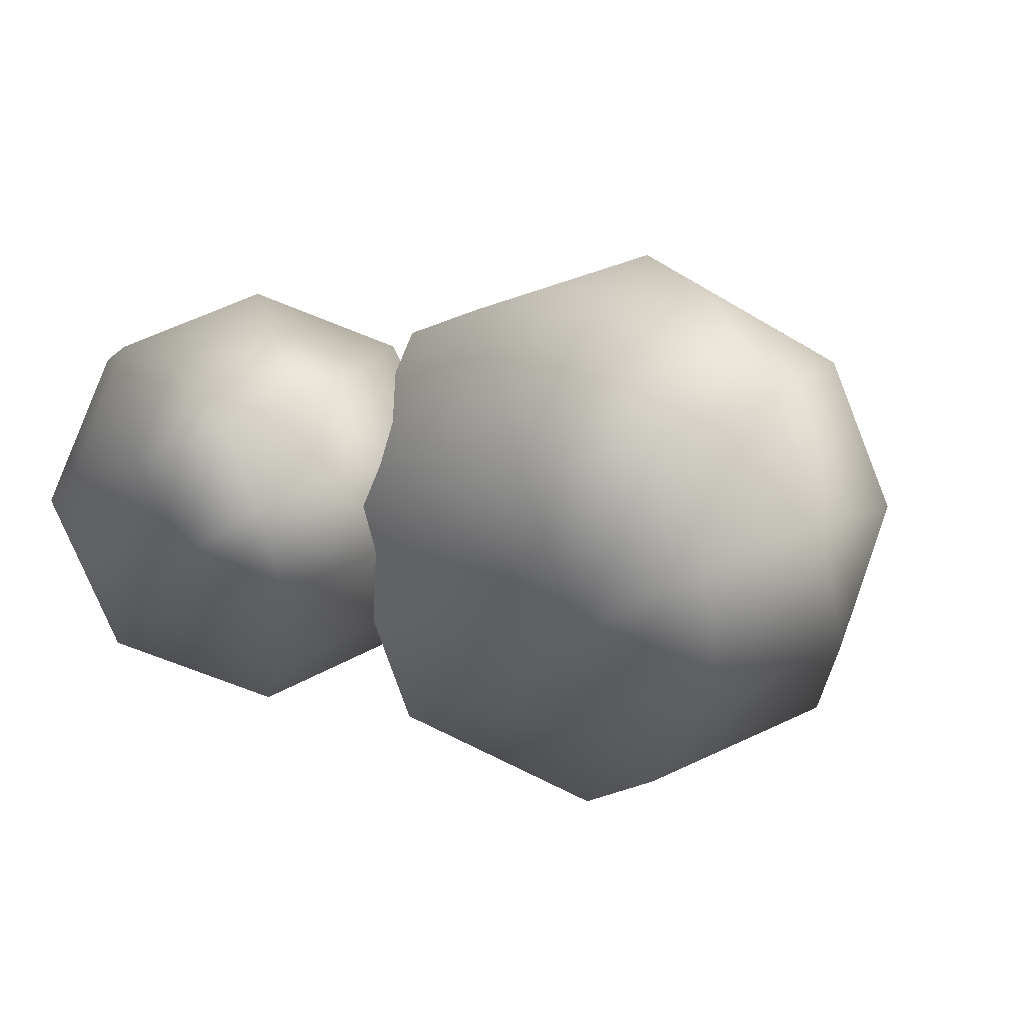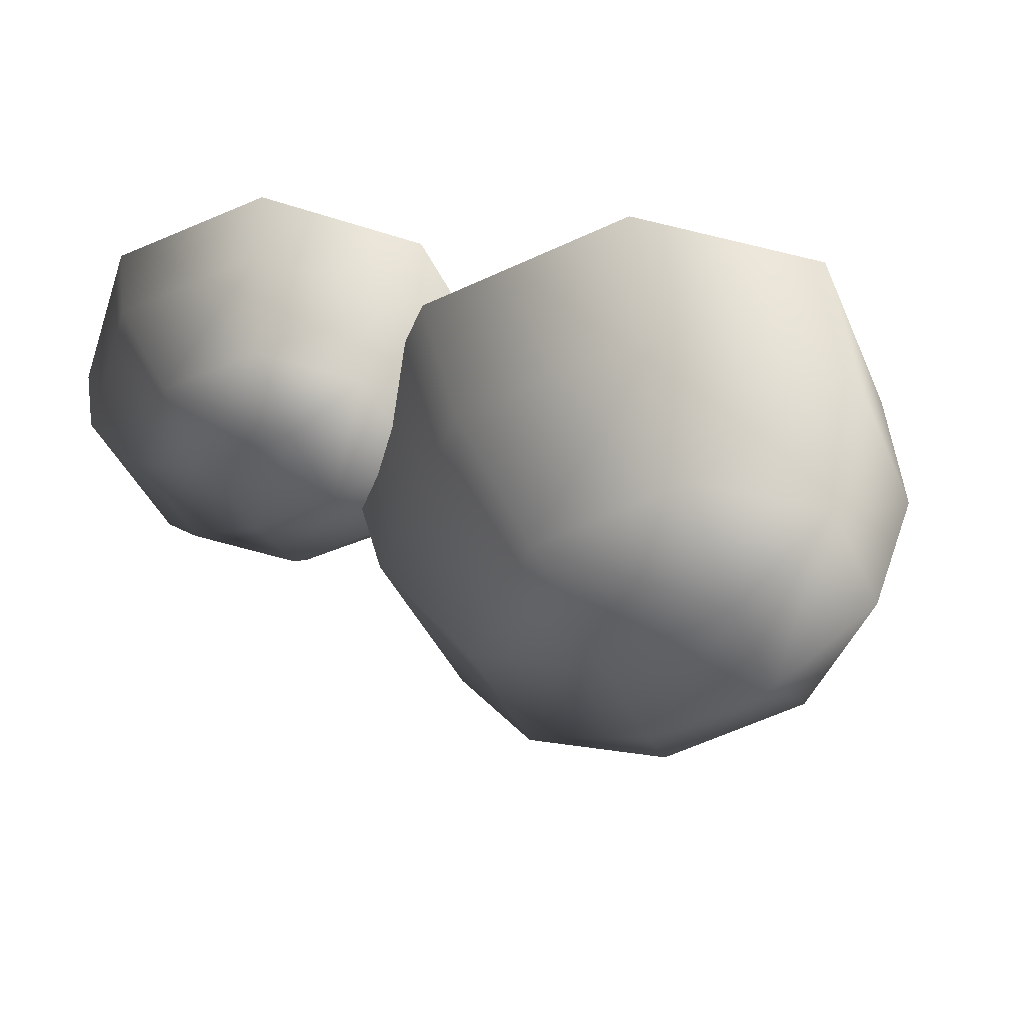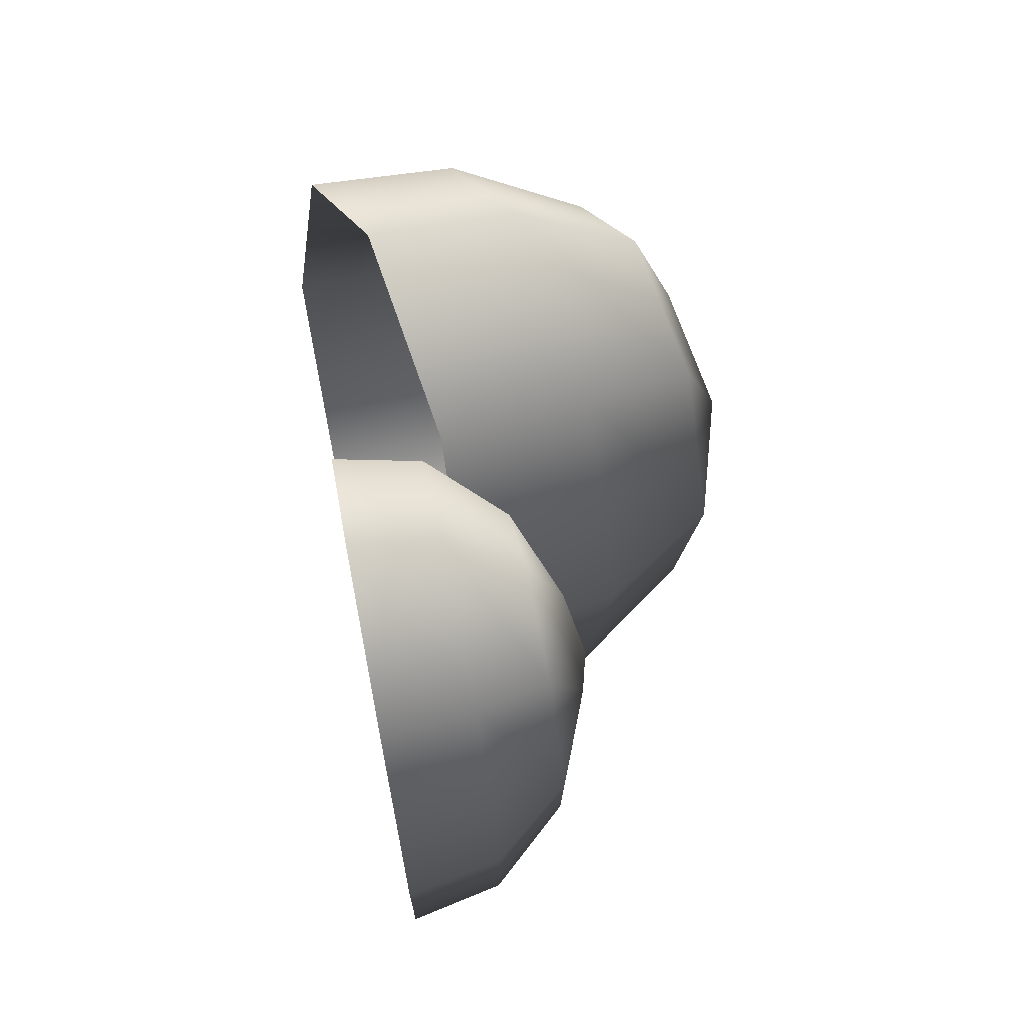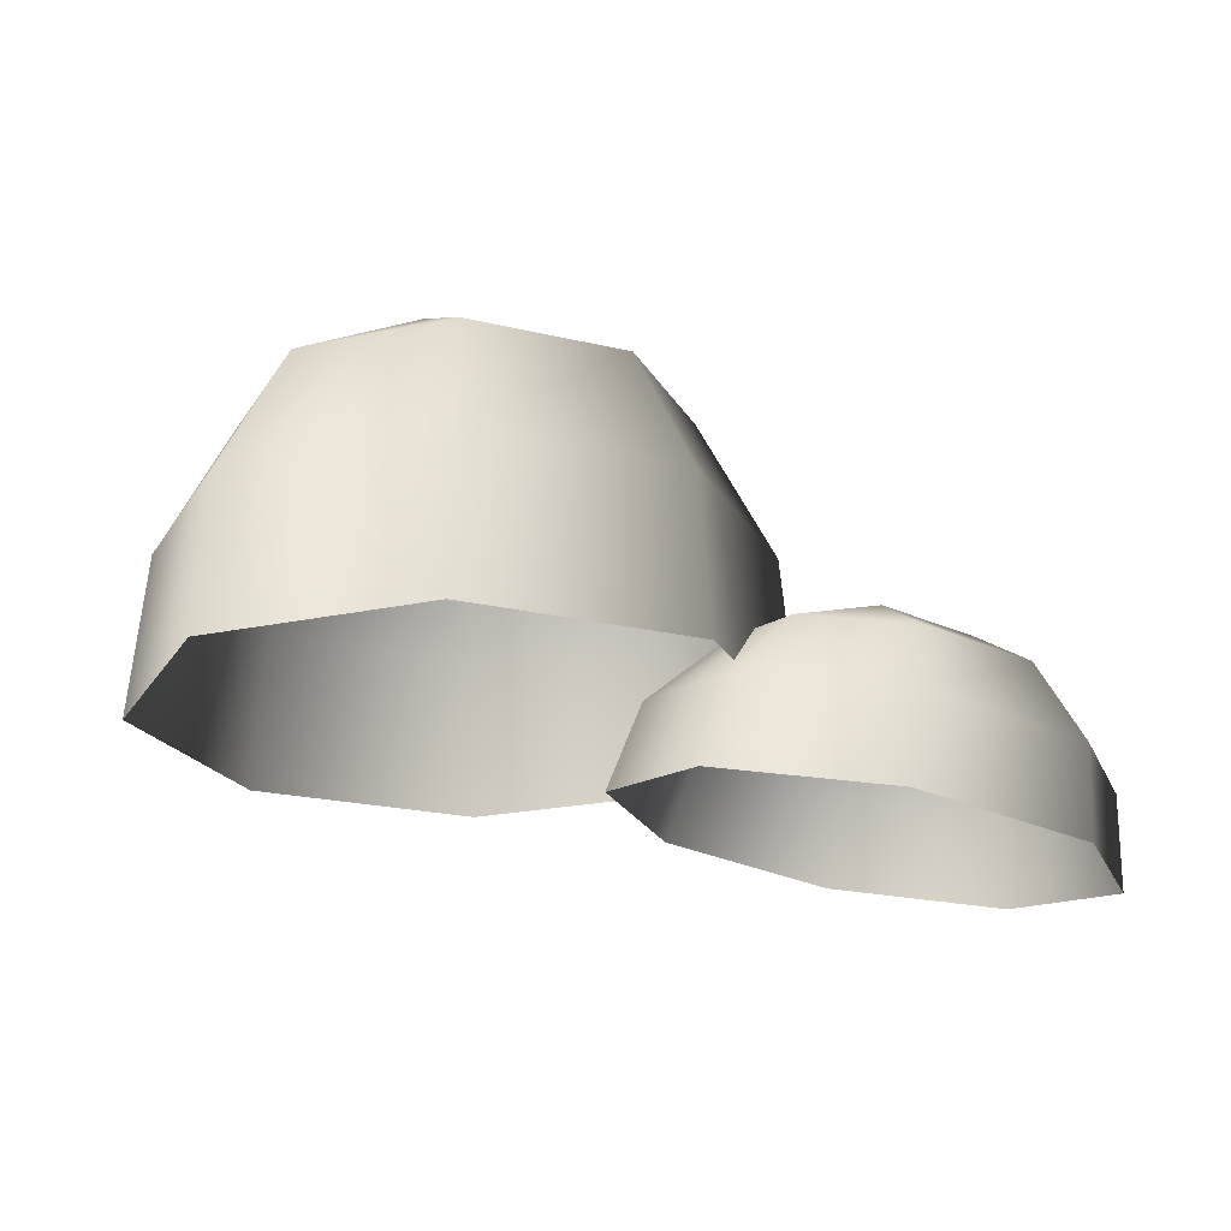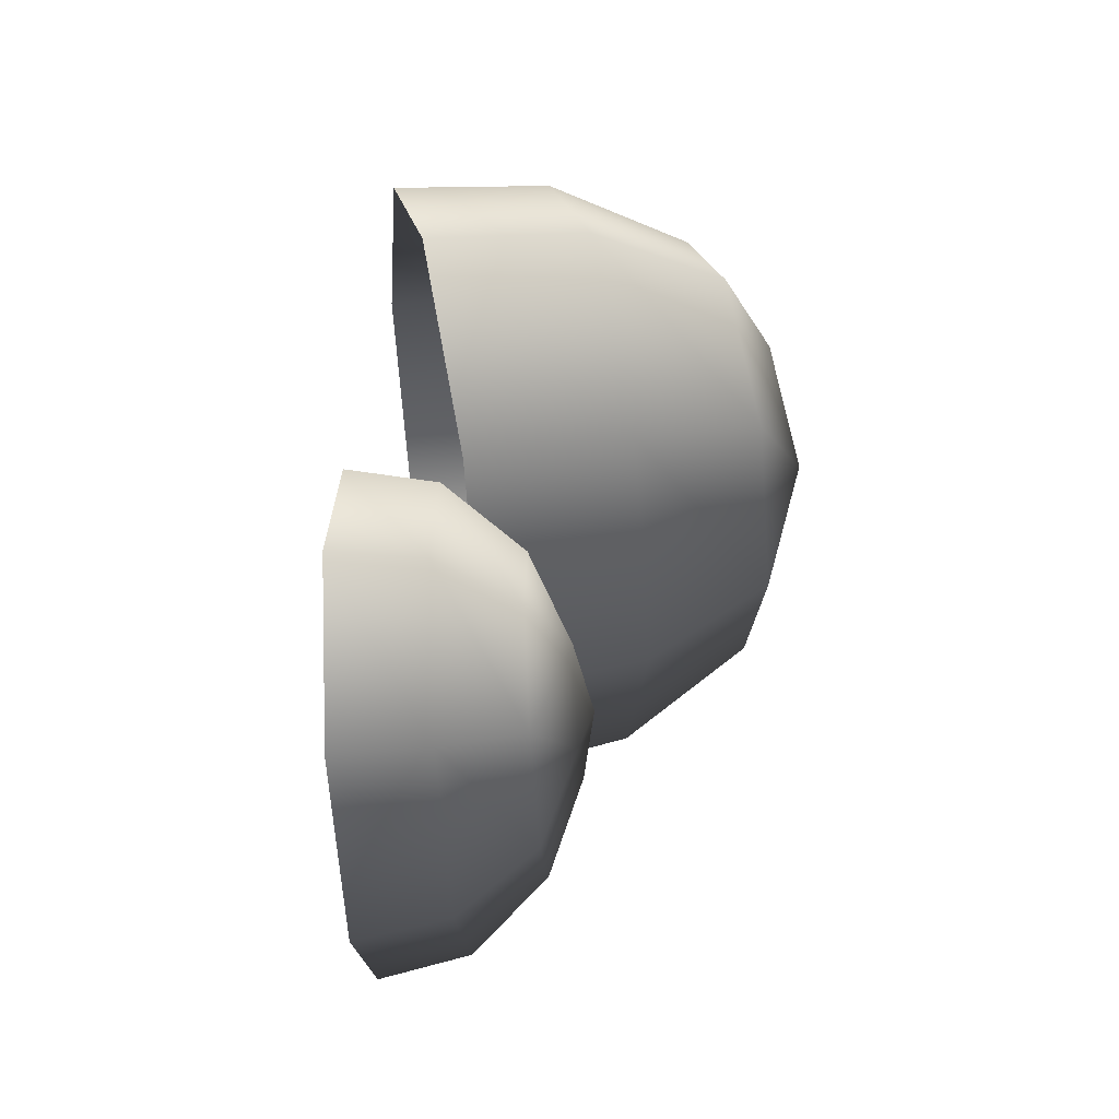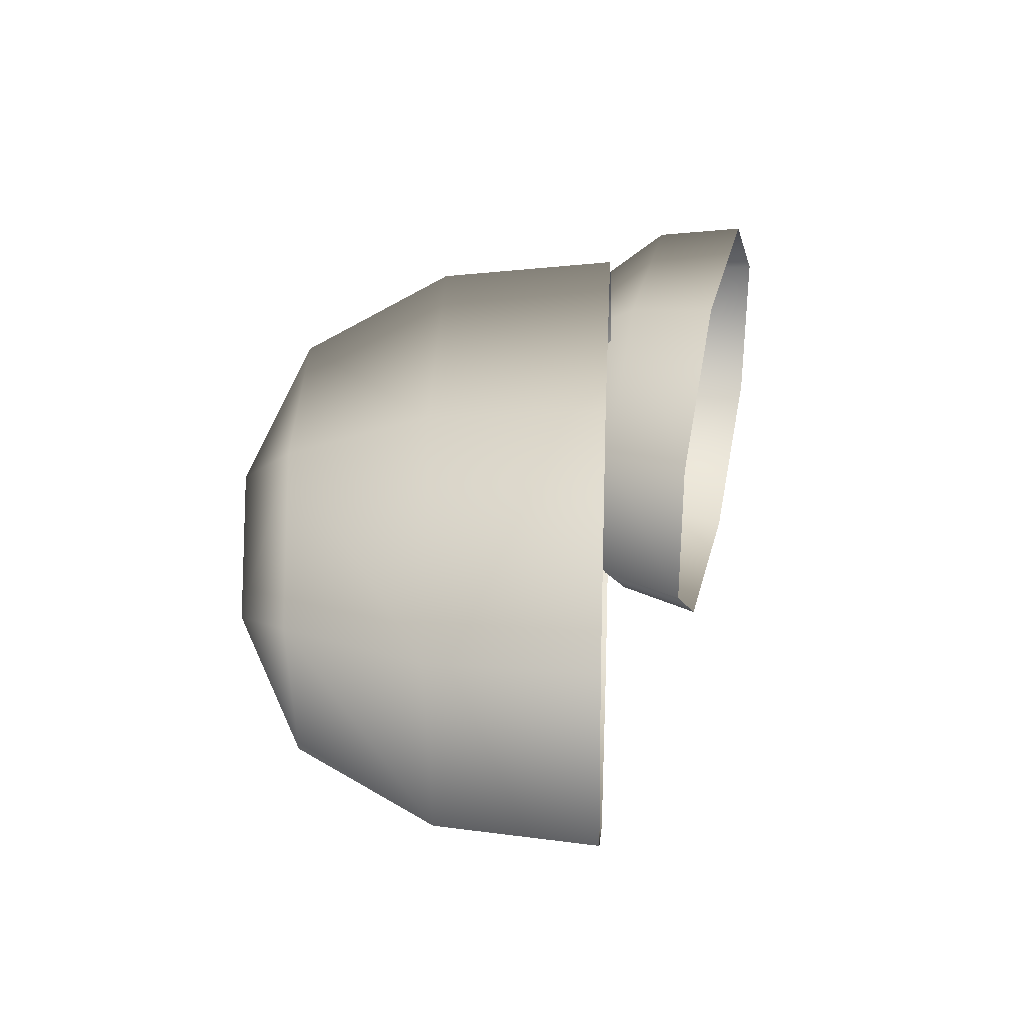
<metadata>
{"format":"obj","ext":"obj","renderer":"f3d","projection":"perspective","resolution":1024,"background":"white","views":[{"elev":-9.7,"azim":156.2,"up":"+Z"},{"elev":45.9,"azim":170.6,"up":"+Z"},{"elev":45.7,"azim":69.4,"up":"+Z"},{"elev":-20.9,"azim":-1.0,"up":"+Y"},{"elev":43.6,"azim":78.8,"up":"+Z"},{"elev":18.6,"azim":-86.8,"up":"+Z"}]}
</metadata>
<code>
v -0.5664 6.13 -1.259
v -1.729 6.13 -0.7768
v -0.5664 5.082 -1.836
v -2.138 5.082 -1.185
v -2.211 6.13 0.3861
v -2.788 5.082 0.3861
v -1.729 6.13 1.549
v -2.138 5.082 1.957
v -0.5664 6.13 2.031
v -0.5664 5.082 2.608
v 0.5965 6.13 1.549
v 1.005 5.082 1.957
v 1.078 6.13 0.3861
v 1.656 5.082 0.3861
v 0.5965 6.13 -0.7768
v 1.005 5.082 -1.185
v -0.5664 3.849 -1.958
v -2.224 3.849 -1.272
v -2.911 3.849 0.3861
v -2.224 3.849 2.044
v -0.5664 3.849 2.73
v 1.091 3.849 2.044
v 1.778 3.849 0.3861
v 1.091 3.849 -1.272
v 0.1355 6.61 0.6768
v -0.8571 6.61 1.088
v -0.5664 6.703 0.3861
v -1.268 6.61 0.09536
v -0.2756 6.61 -0.3158
v 2.332 4.214 -0.3507
v 1.564 4.327 0.02711
v 2.206 3.702 -0.9014
v 1.09 3.866 -0.3524
v 1.278 4.318 0.8411
v 0.6736 3.852 0.8303
v 1.64 4.192 1.614
v 1.2 3.67 1.954
v 2.439 4.024 1.894
v 2.361 3.426 2.36
v 3.207 3.911 1.516
v 3.476 3.262 1.811
v 3.493 3.92 0.7022
v 3.893 3.275 0.6285
v 3.131 4.046 -0.0711
v 3.367 3.458 -0.4951
v 2.079 3.061 -1.085
v 0.8719 3.238 -0.4912
v 0.4209 3.224 0.789
v 0.9905 3.026 2.005
v 2.247 2.762 2.445
v 3.454 2.585 1.851
v 3.906 2.599 0.5705
v 3.336 2.796 -0.6456
v 2.918 4.292 0.9613
v 2.263 4.388 1.284
v 2.456 4.501 0.8007
v 1.954 4.495 0.6237
v 2.609 4.399 0.3012
g Tree3_1357_310
f 1 3 2
f 2 3 4
f 2 4 5
f 5 4 6
f 5 6 7
f 7 6 8
f 7 8 9
f 9 8 10
f 9 10 11
f 11 10 12
f 11 12 13
f 13 12 14
f 13 14 15
f 15 14 16
f 15 16 1
f 1 16 3
f 3 17 4
f 4 17 18
f 4 18 6
f 6 18 19
f 6 19 8
f 8 19 20
f 8 20 10
f 10 20 21
f 10 21 12
f 12 21 22
f 12 22 14
f 14 22 23
f 14 23 16
f 16 23 24
f 16 24 3
f 3 24 17
f 11 13 25
f 13 15 25
f 26 11 25
f 26 25 27
f 28 26 27
f 29 28 27
f 25 29 27
f 29 2 28
f 1 2 29
f 15 1 29
f 25 15 29
f 2 5 28
f 5 7 28
f 28 7 26
f 7 9 26
f 9 11 26
f 30 32 31
f 31 32 33
f 31 33 34
f 34 33 35
f 34 35 36
f 36 35 37
f 36 37 38
f 38 37 39
f 38 39 40
f 40 39 41
f 40 41 42
f 42 41 43
f 42 43 44
f 44 43 45
f 44 45 30
f 30 45 32
f 32 46 33
f 33 46 47
f 33 47 35
f 35 47 48
f 35 48 37
f 37 48 49
f 37 49 39
f 39 49 50
f 39 50 41
f 41 50 51
f 41 51 43
f 43 51 52
f 43 52 45
f 45 52 53
f 45 53 32
f 32 53 46
f 40 42 54
f 42 44 54
f 55 40 54
f 55 54 56
f 57 55 56
f 58 57 56
f 54 58 56
f 58 31 57
f 30 31 58
f 44 30 58
f 54 44 58
f 31 34 57
f 34 36 57
f 57 36 55
f 36 38 55
f 38 40 55

</code>
